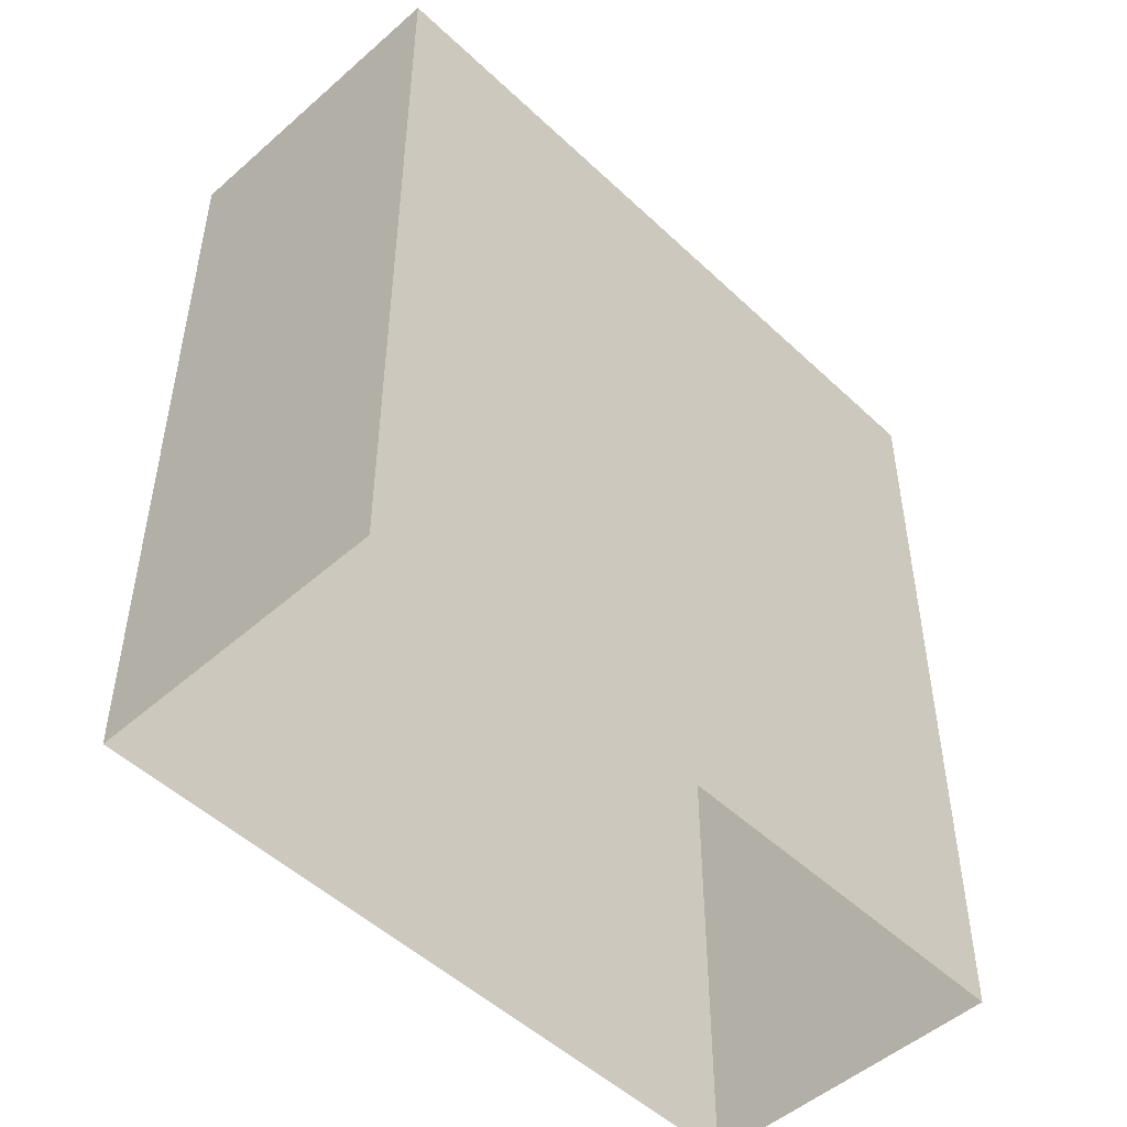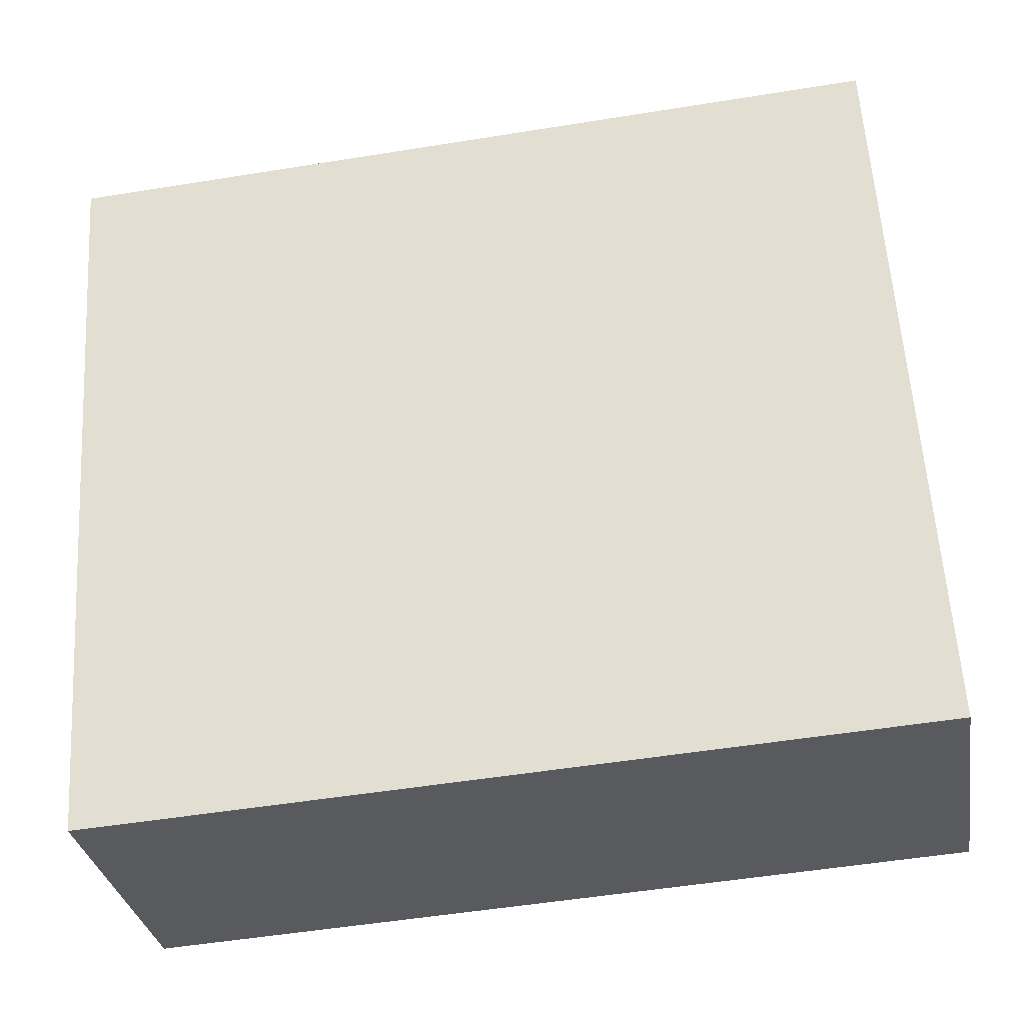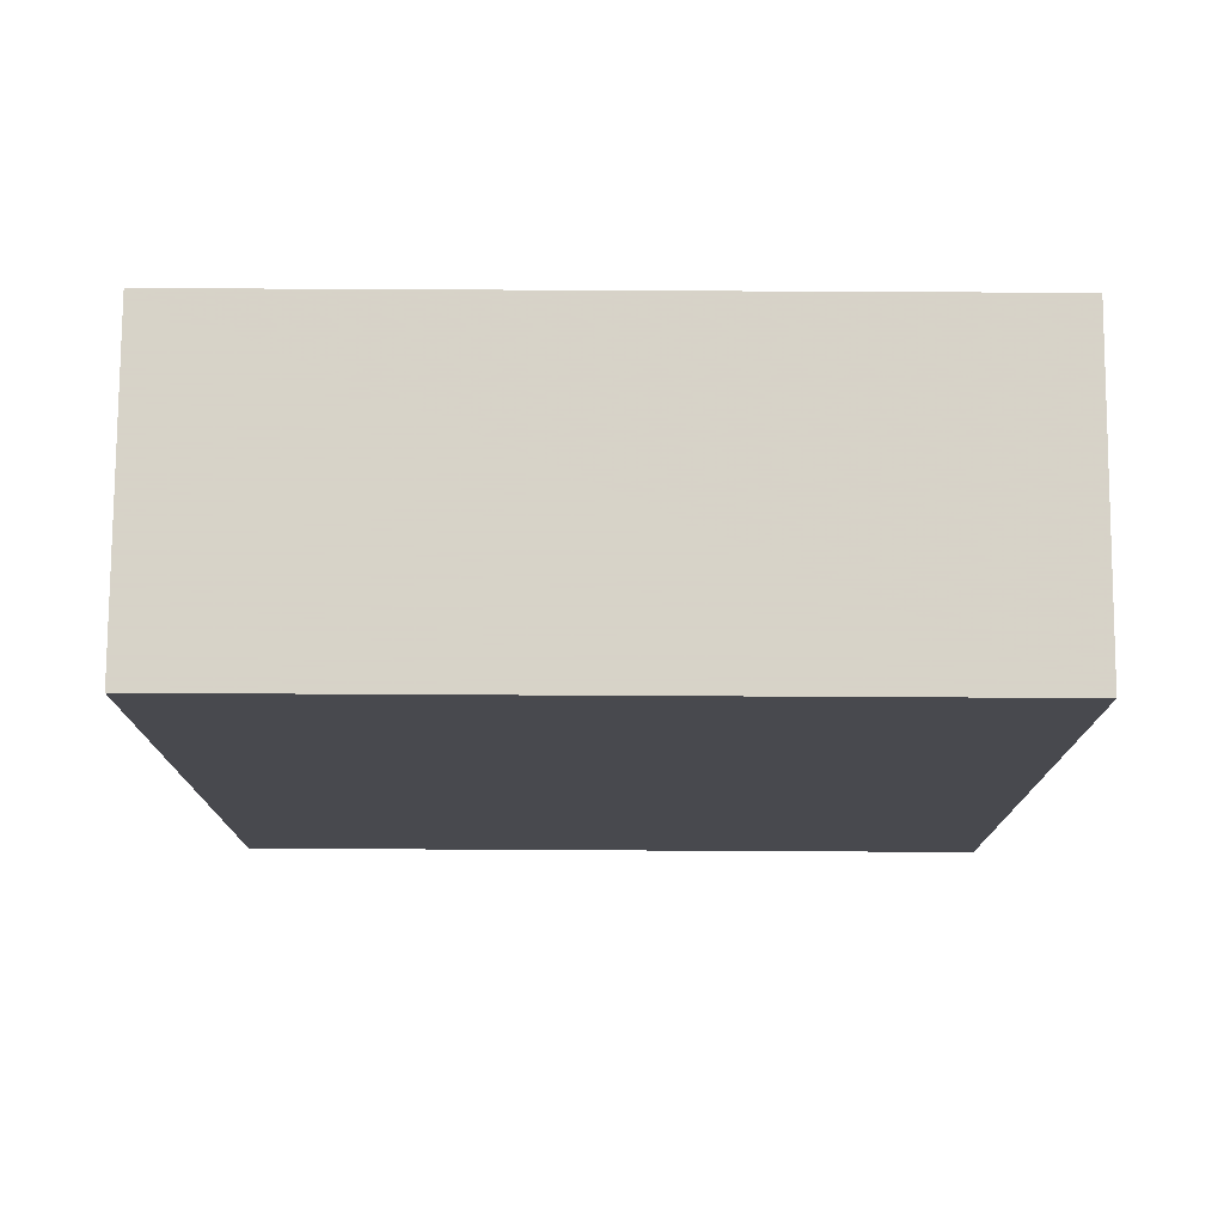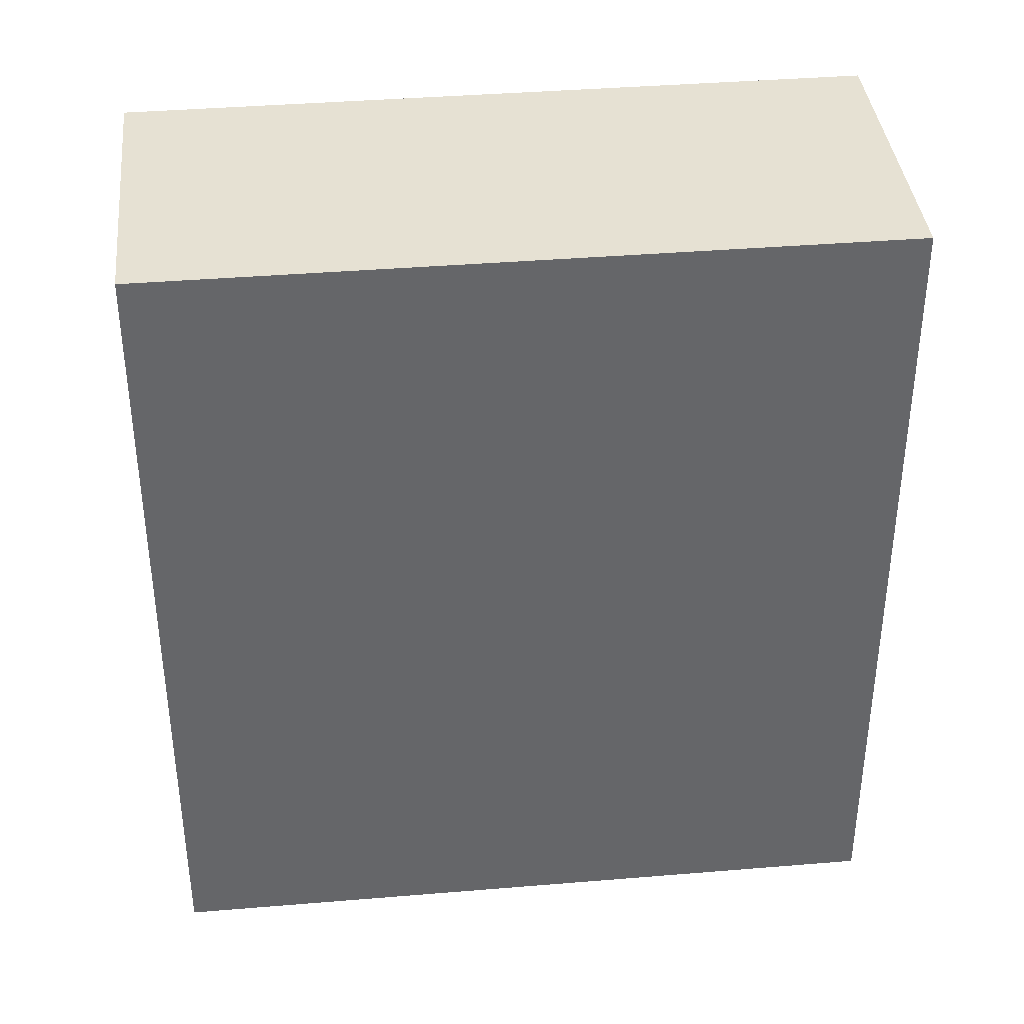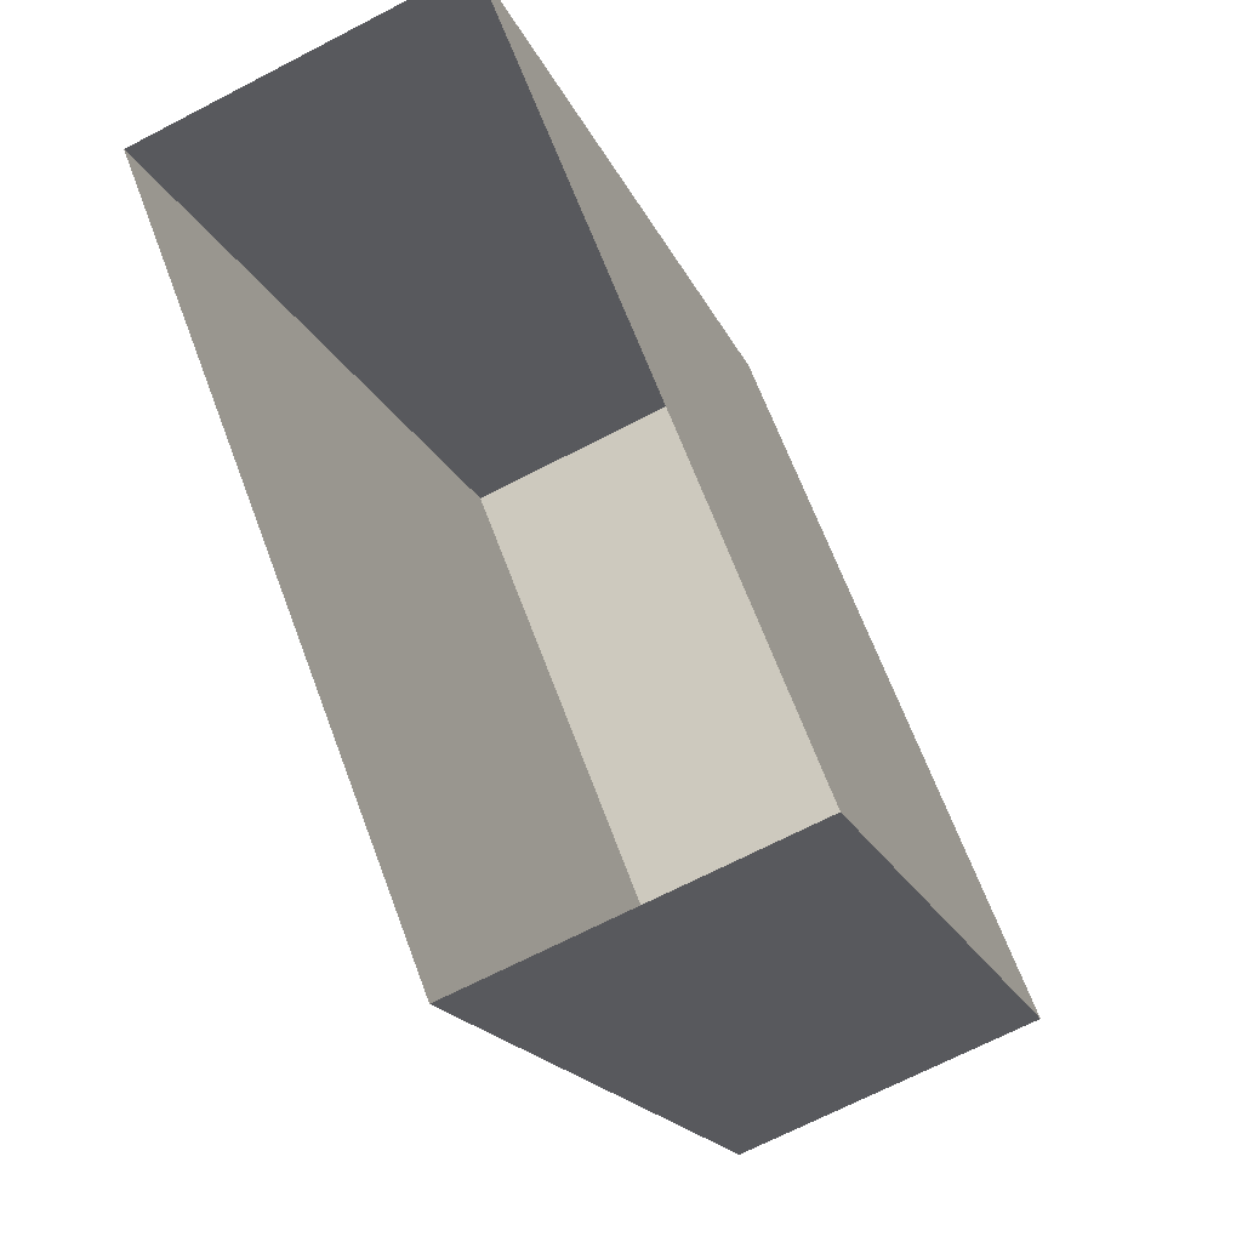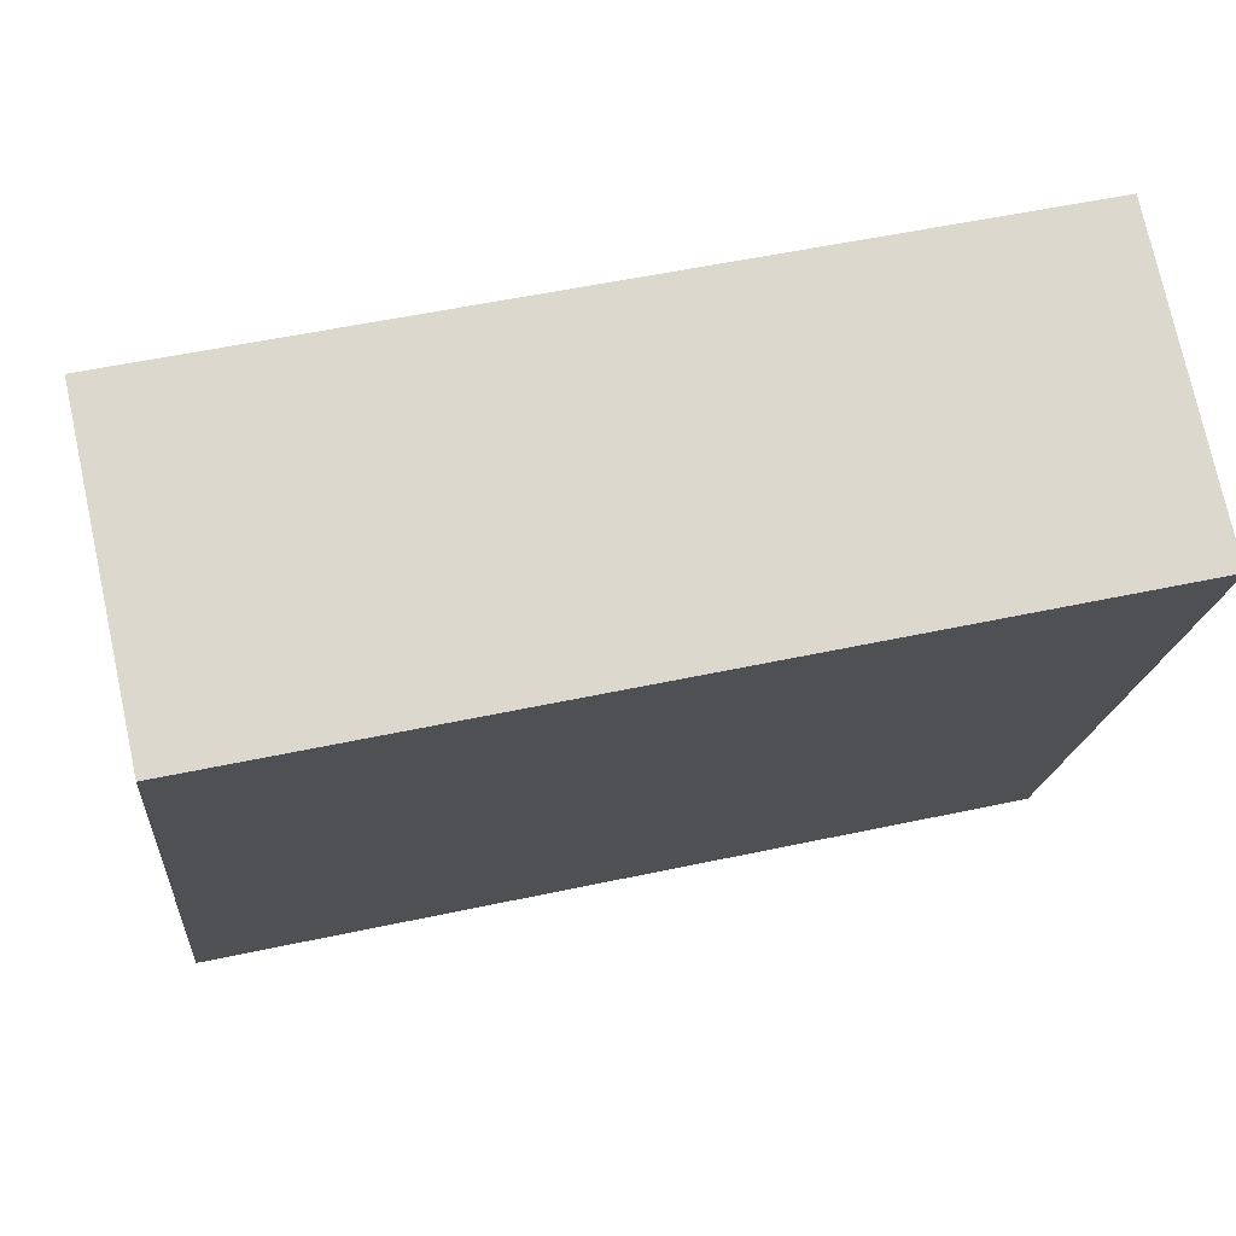
<metadata>
{"format":"obj","ext":"obj","renderer":"f3d","projection":"perspective","resolution":1024,"background":"white","views":[{"elev":-50.0,"azim":22.6,"up":"+Z"},{"elev":-52.3,"azim":99.9,"up":"+Y"},{"elev":77.3,"azim":-111.1,"up":"+Z"},{"elev":38.6,"azim":62.6,"up":"+Z"},{"elev":-17.8,"azim":-162.9,"up":"+Y"},{"elev":52.4,"azim":76.9,"up":"+Y"}]}
</metadata>
<code>
v -7319 -3.749e+04 12.64
v -7322 -3.749e+04 3.334
v -7319 -3.749e+04 3.333
v -7322 -3.749e+04 12.65
v -7319 -3.748e+04 12.65
v -7319 -3.748e+04 3.334
v -7316 -3.748e+04 12.64
v -7316 -3.748e+04 3.332
f 2 8 3
f 2 6 8
f 1 2 3
f 1 4 2
f 5 6 2
f 4 5 2
f 7 8 6
f 5 7 6
f 7 3 8
f 7 1 3
f 7 4 1
f 7 5 4

</code>
